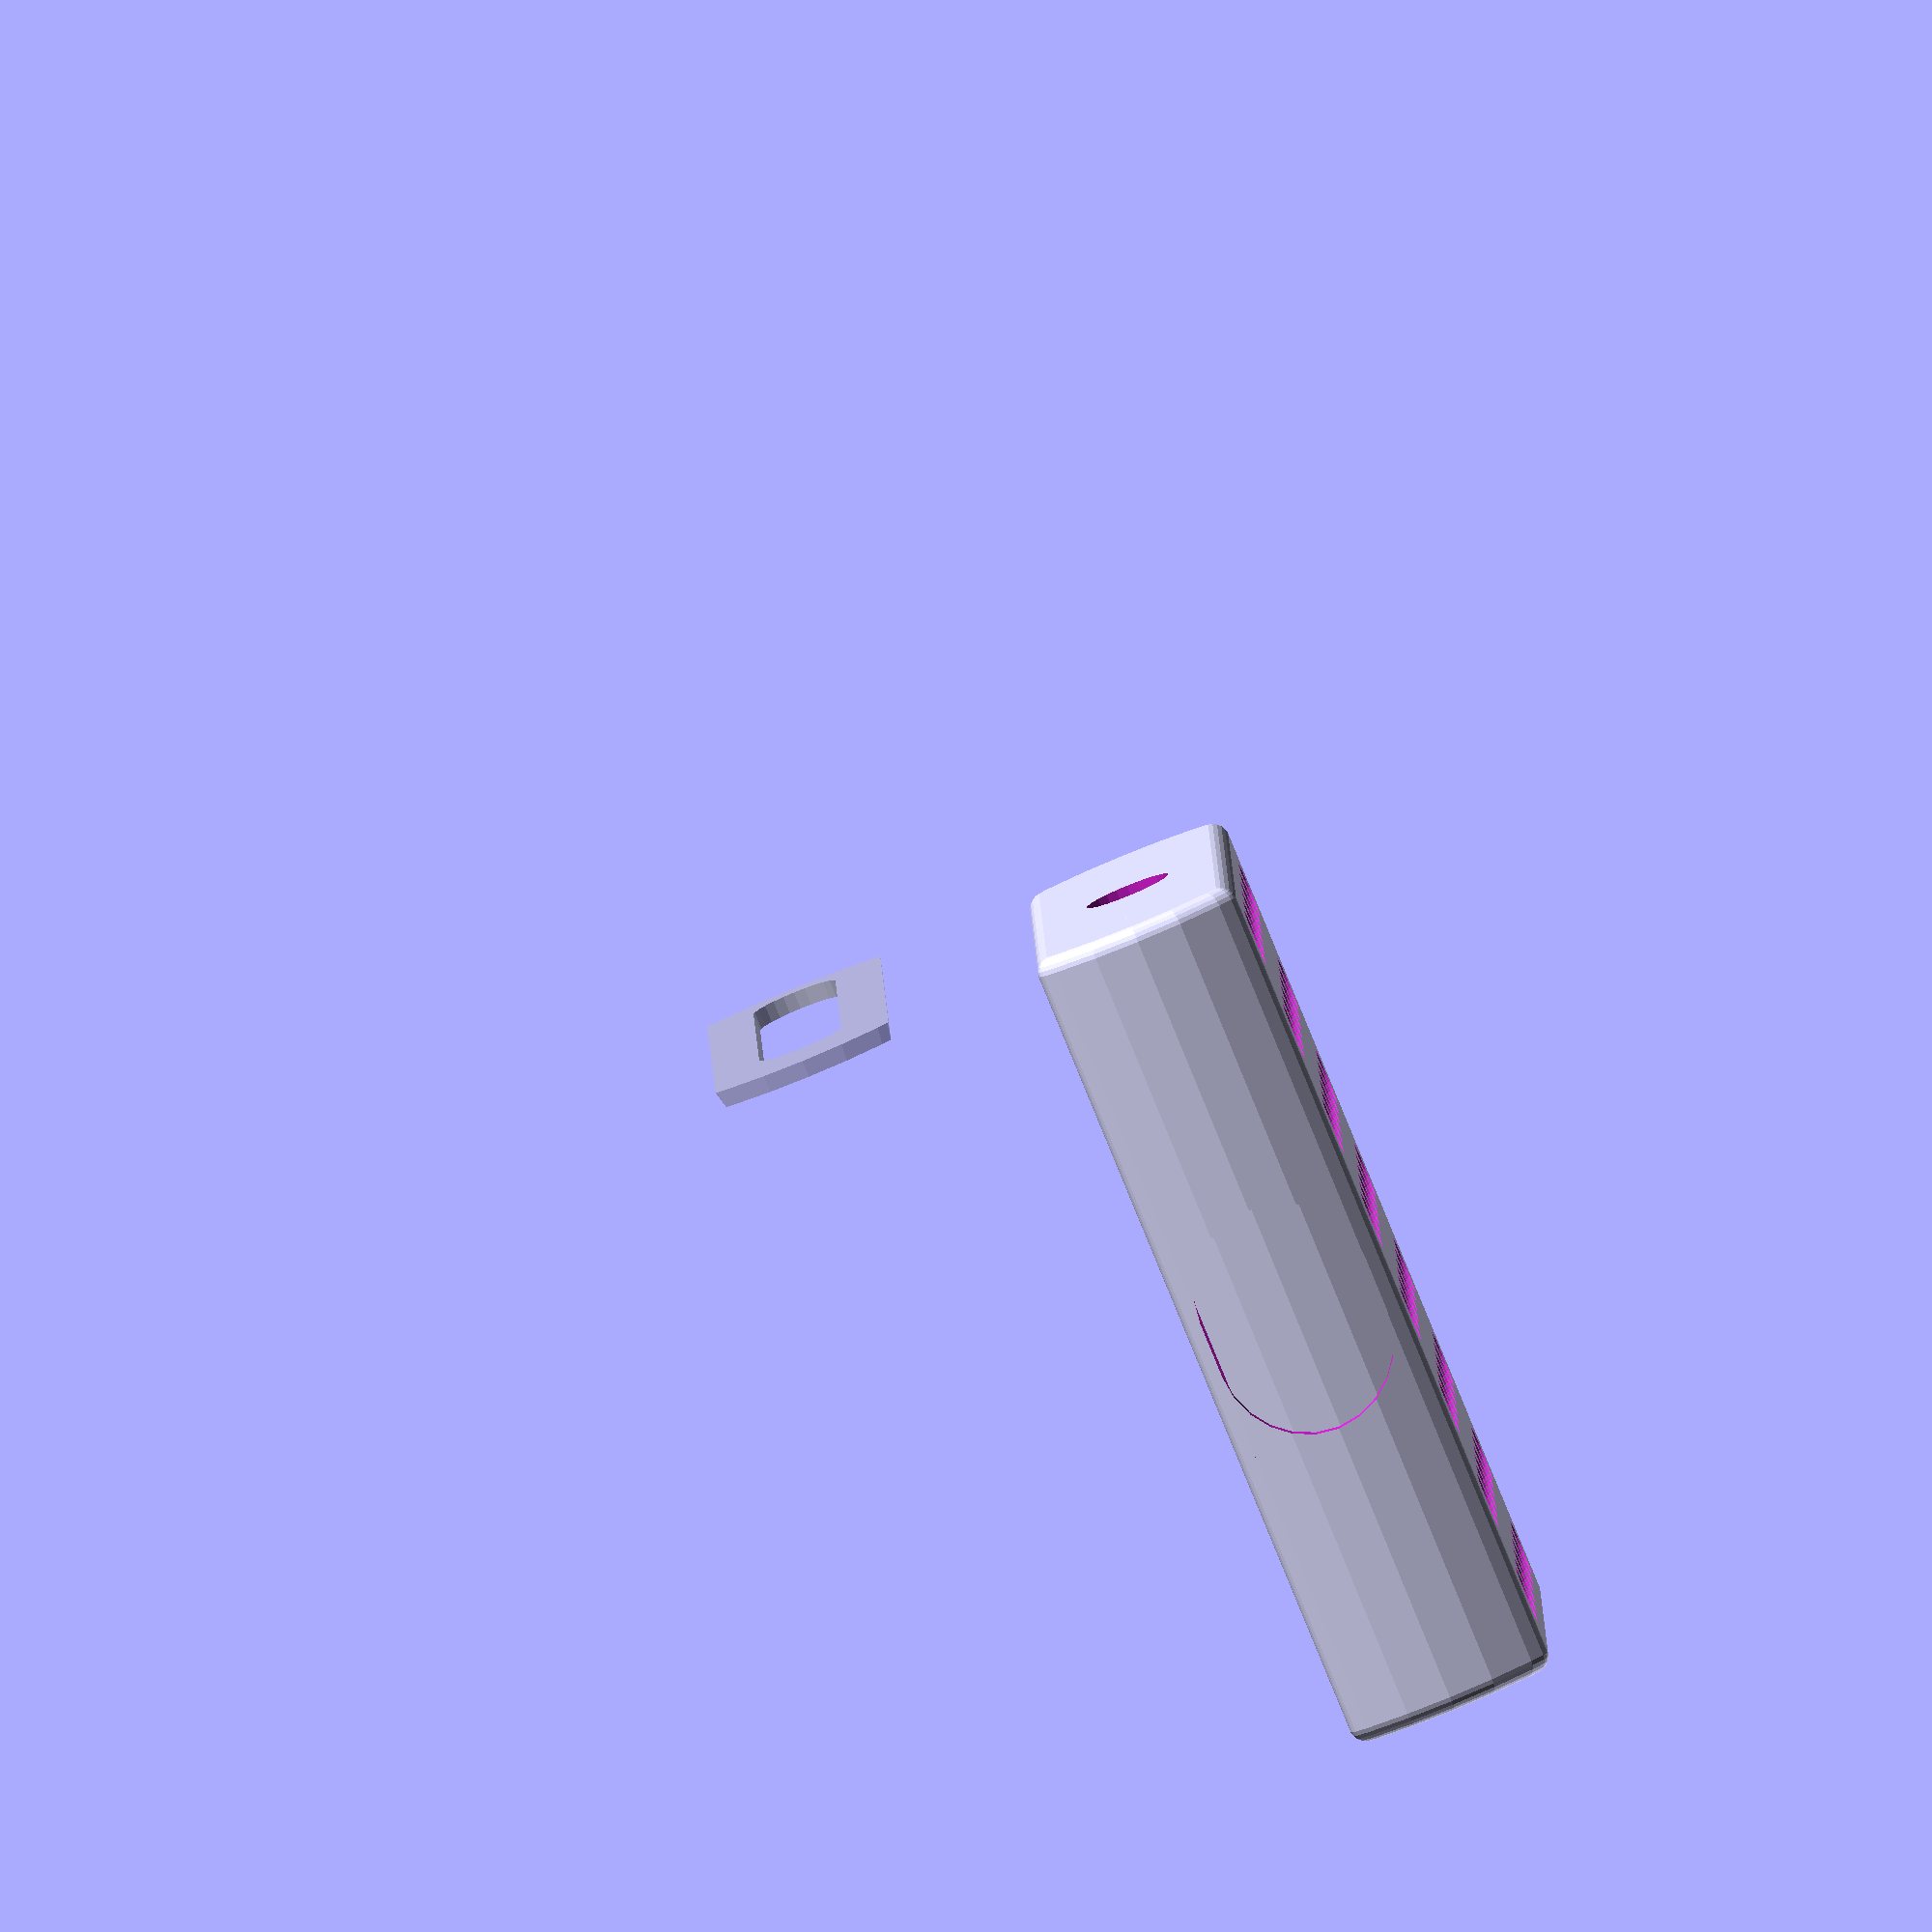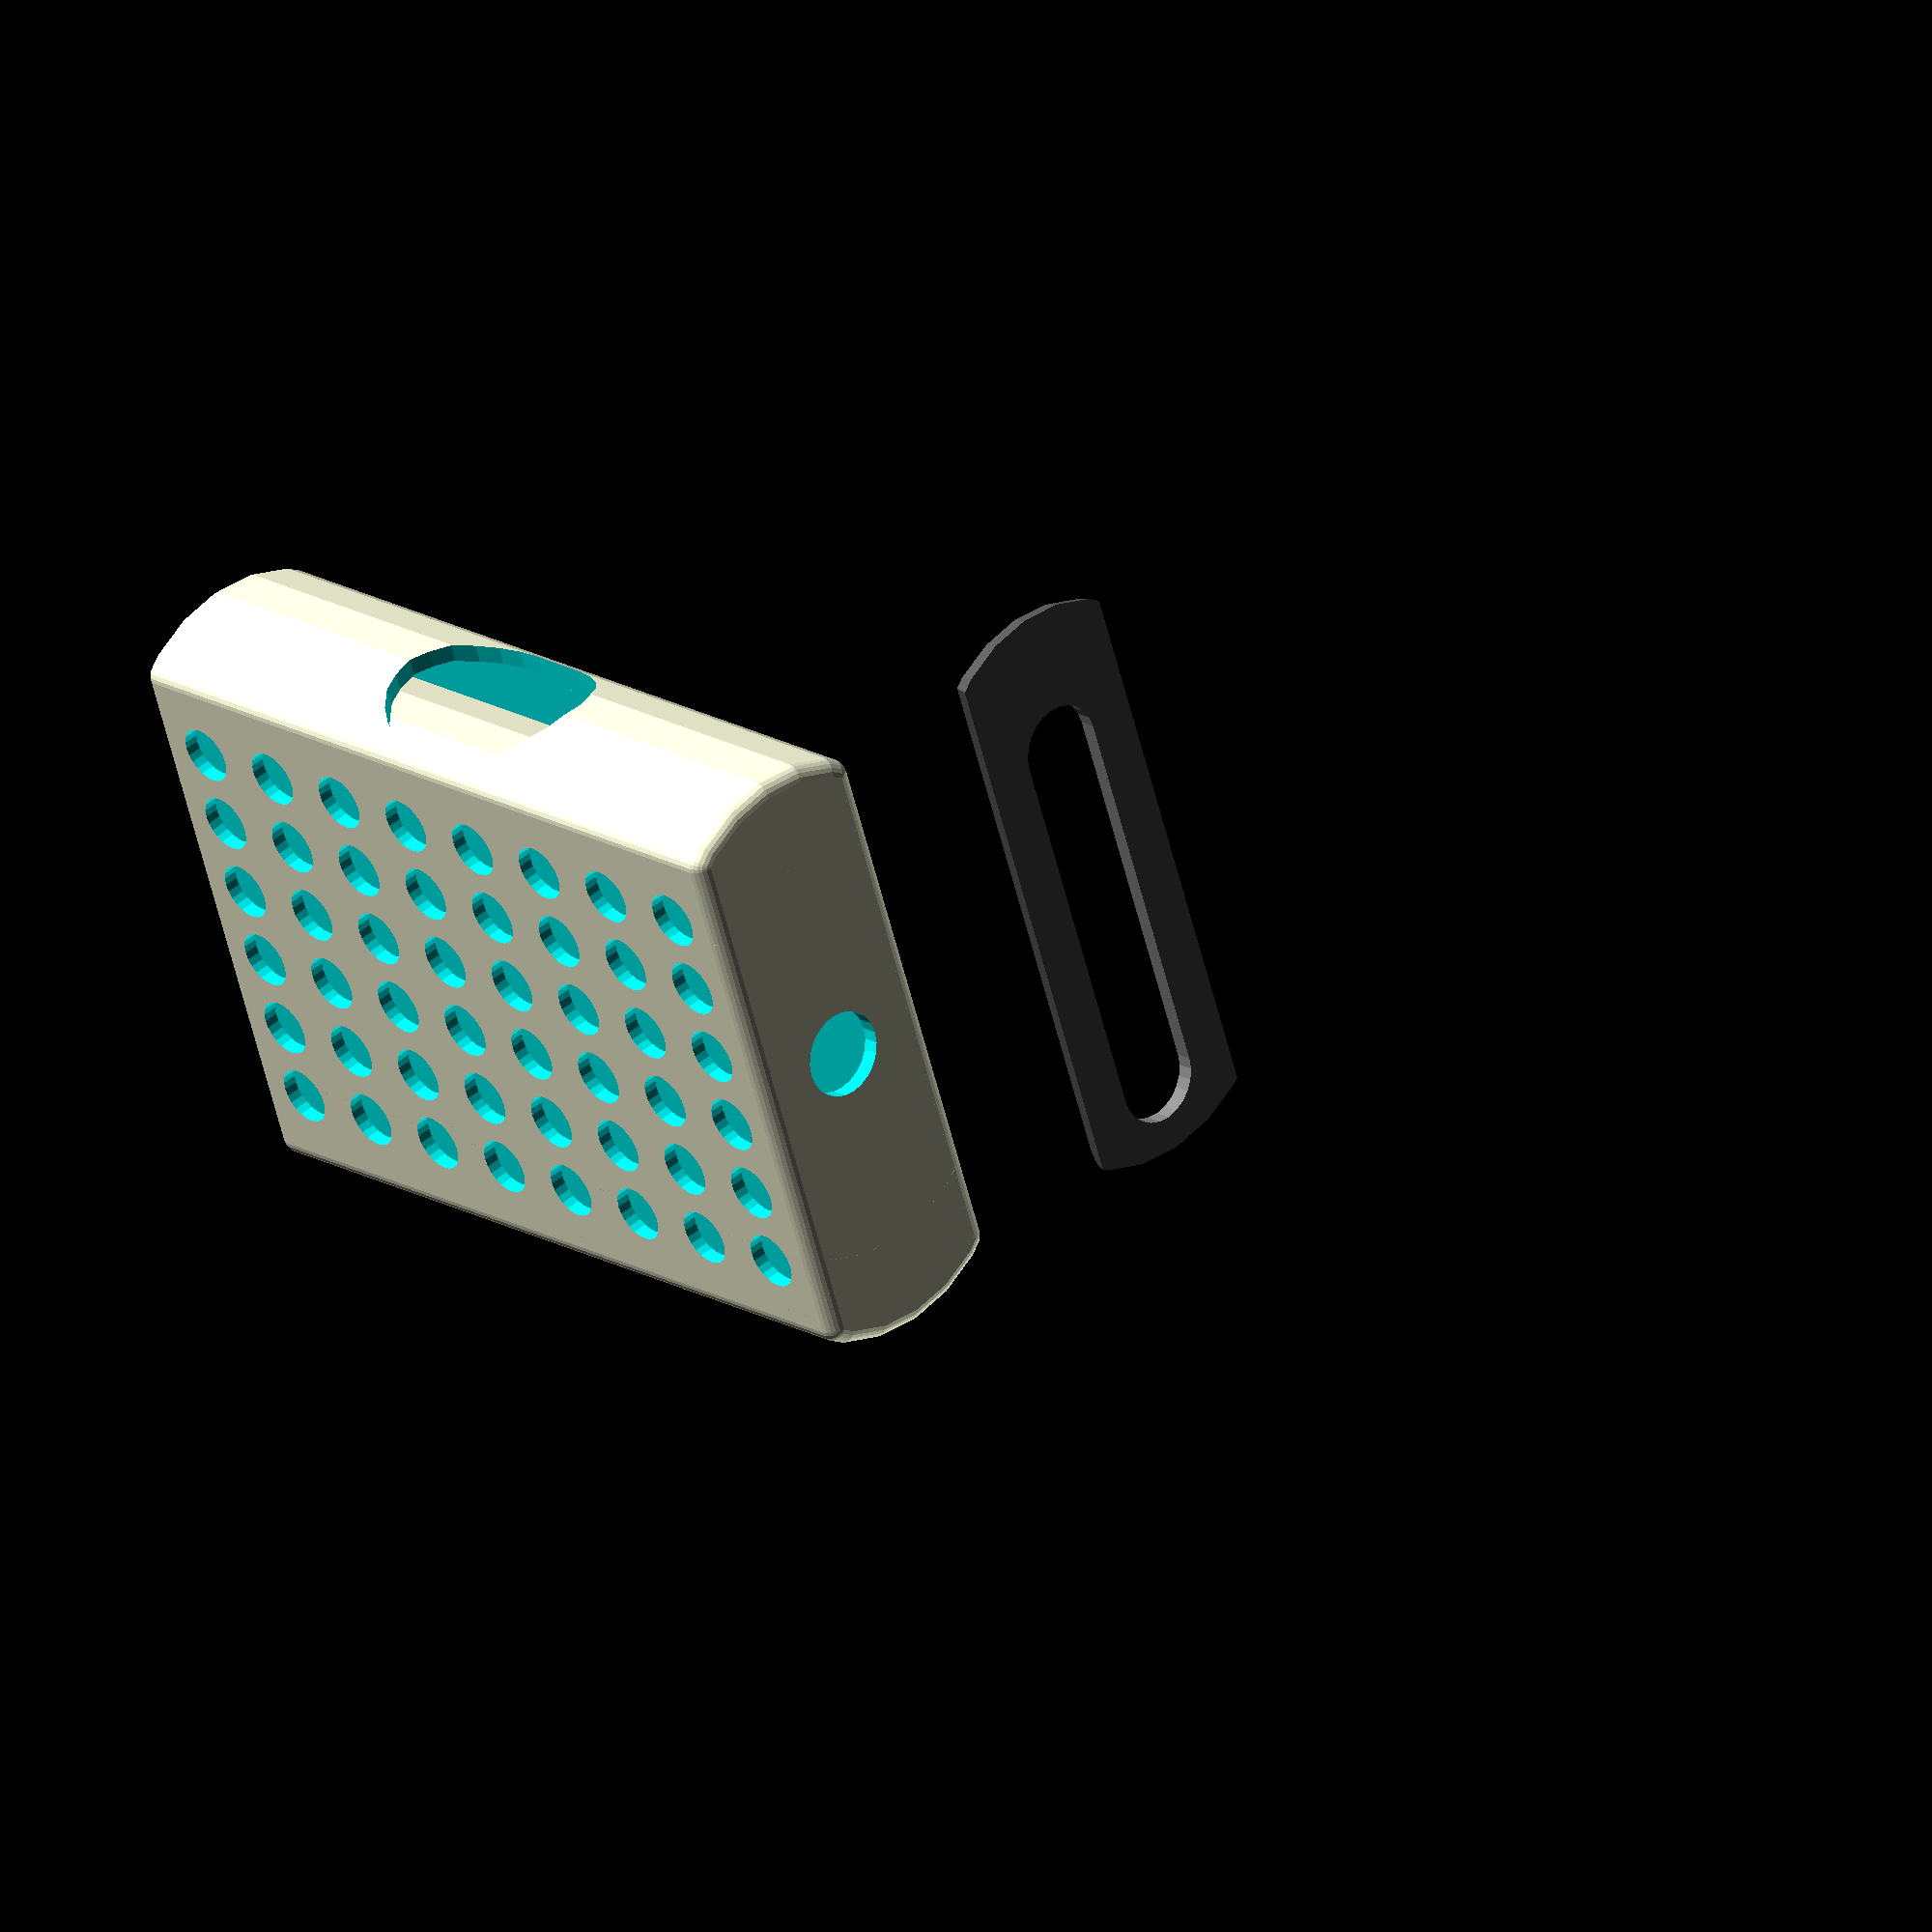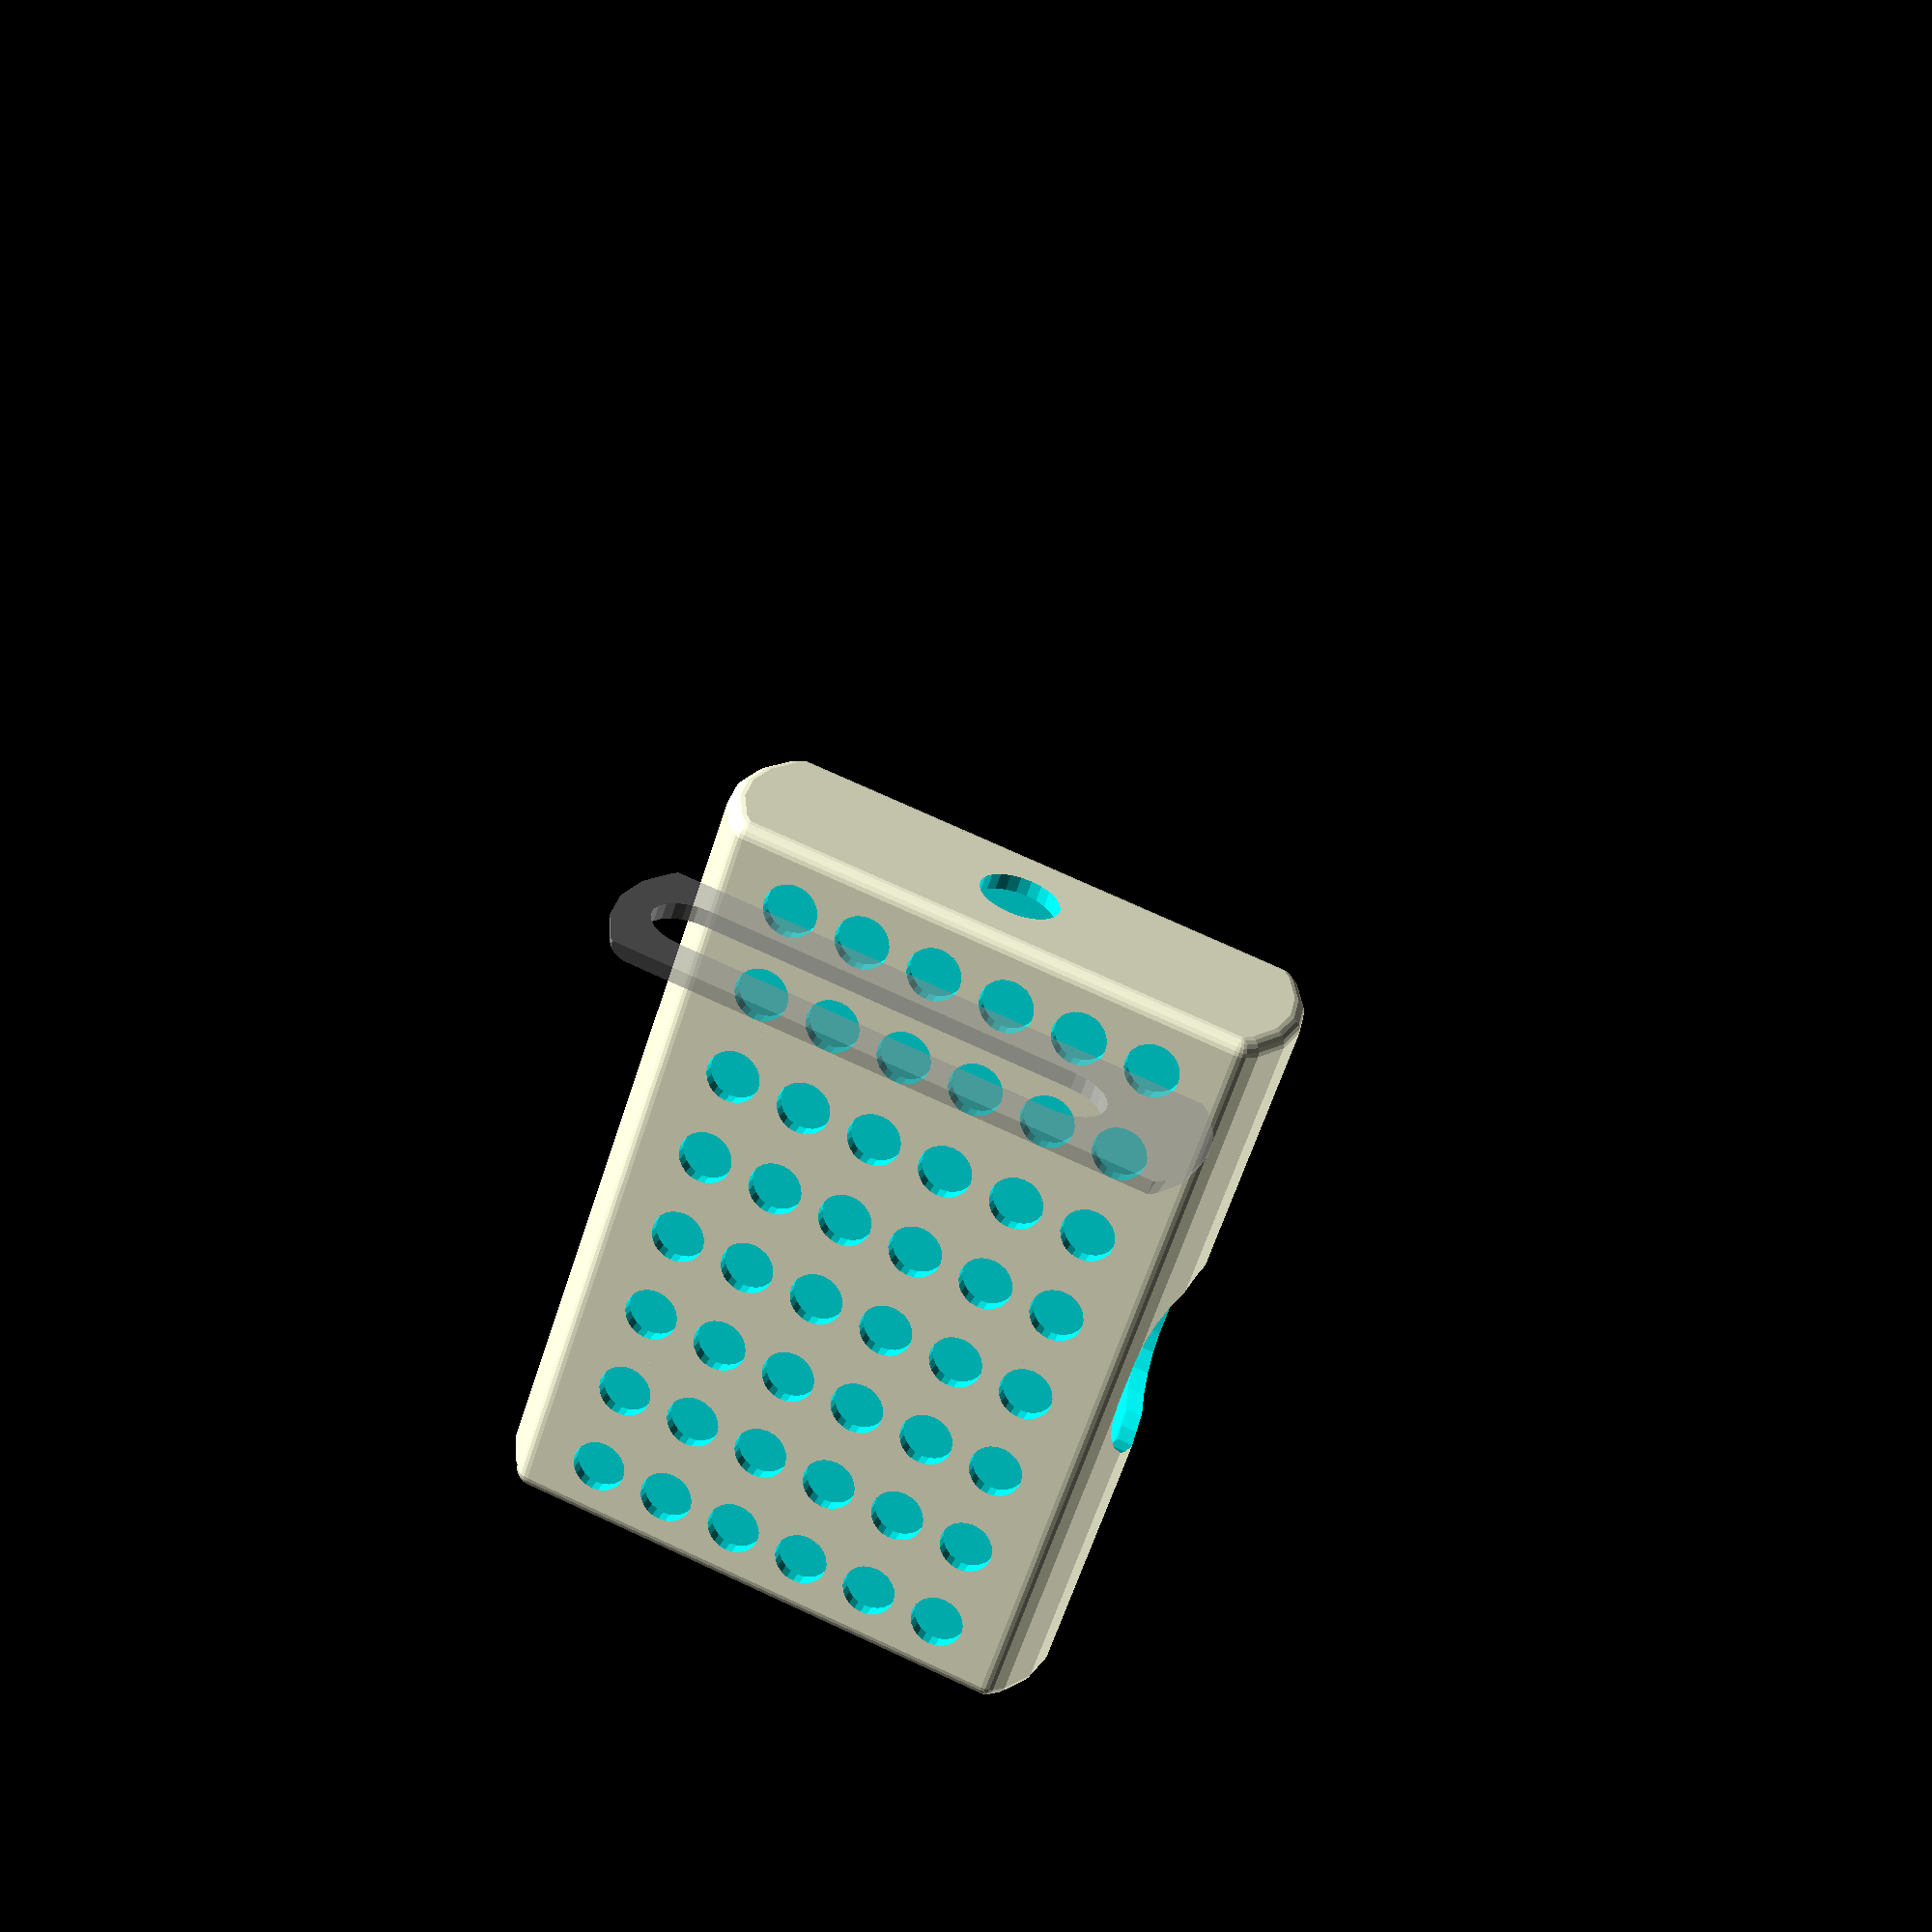
<openscad>

PLAY = .2;

LENGTH    =  86.5 + PLAY + 1.4;
WIDTH     =  30.0 + PLAY;
DIAMETER  =  54.0;
HEIGHT    = 137.5 + PLAY + 1;
THICKNESS =   3.0;
HOLE_DIAETER = 15;
POCKET_WIDTH = 9.0 + 2.5;

THICKNESS2 =   .5;

CAP_HOLE_WIDTH = 15;

TOLERANCE = .13;

ATOM = 0.001;

$fn = $preview ? 24 : 60;

module bank() {
    intersection() {
        hull() {
            d=(LENGTH-DIAMETER)/2;
            fn = $preview ? 24 : 180;
            translate([-d, 0, 0]) cylinder(d=DIAMETER, h=HEIGHT, $fn=fn);
            translate([+d, 0, 0]) cylinder(d=DIAMETER, h=HEIGHT, $fn=fn);           
        }
        cube([LENGTH*2, WIDTH, HEIGHT*2], center=true);
    }
}

module shell() {
    difference() {
        minkowski() {
            bank();
            sphere(r=THICKNESS);
        }
        scale([1, 1, 2])
        bank();
    }
}

module pocket() {
    difference() {
        translate([POCKET_WIDTH+THICKNESS, 0, 0])
        shell();

        scale([1, 1, 2])
        bank();
    }
}

module body0() {
    shell();
    pocket();    
}

module body() {
    difference() {
        body0();

        translate([(POCKET_WIDTH+THICKNESS)/2, 0, 0])
        cylinder(d=HOLE_DIAETER, h=THICKNESS*4, center=true);
        
        translate([0, 0, HEIGHT])
        cap0();


        translate([0, -WIDTH/2 - THICKNESS2, 0])
        carves();
        translate([0, WIDTH/2 + THICKNESS + THICKNESS2, 0])
        carves();

        hull() {
            translate([LENGTH/2+POCKET_WIDTH-THICKNESS, 0, HEIGHT/2 - WIDTH/6])
            rotate([0, 90, 0])
            cylinder(d=WIDTH, h=WIDTH);
            translate([LENGTH/2+POCKET_WIDTH-THICKNESS, 0, HEIGHT/2 + WIDTH/6])
            rotate([0, 90, 0])
            cylinder(d=WIDTH, h=WIDTH);
        }
    }
}

module cap0(extra=TOLERANCE*2) {
    minkowski() {
        intersection() {
            hull() {
                d=(LENGTH-DIAMETER)/2;
                dx = POCKET_WIDTH+THICKNESS;
                fn = $preview ? 24 : 180;
                translate([-THICKNESS-d, 0, 0]) cylinder(d=DIAMETER, h=ATOM, $fn=fn);
                translate([dx+d, 0, 0]) cylinder(d=DIAMETER, h=ATOM, $fn=fn);           
            }
            cube([LENGTH*2, WIDTH, HEIGHT*2], center=true);
        }
        cylinder(d1=THICKNESS/2+extra, d2 = extra, h=THICKNESS);
    }
    cube(THICKNESS);
}

module cap() {
    difference() {
        intersection() {
            cap0(extra=0);
            translate([0, 0, -HEIGHT]) hull() body0();
        }
        margin = THICKNESS;
        
        hull() {
            translate([-LENGTH/2+CAP_HOLE_WIDTH/2+margin, 0, 0])
            cylinder(d=CAP_HOLE_WIDTH, h=THICKNESS*3, center=true);

            translate([LENGTH/2-CAP_HOLE_WIDTH/2-margin, 0, 0])
            cylinder(d=CAP_HOLE_WIDTH, h=THICKNESS*3, center=true);
        }
    }
}

module carves() {
    d = 20;

    ymin = 0;
    ymax = HEIGHT;
    ynb = floor((HEIGHT-d) / d *1.5);
    ystep = (ymax-ymin) / ynb;

    xmin = -LENGTH/2 + d/2;
    xmax = LENGTH/2+THICKNESS + POCKET_WIDTH -d/2;
    xnb = floor((xmax-xmin) / d *1.5);
    xstep = (xmax-xmin) / xnb;

    echo(xnb, xstep);
    rotate([90, 0, 0])
    for (y = [ymin+ystep/2:ystep:ymax-ystep/2]) {
        for (x = [xmin+xstep/2:xstep:xmax-xstep/2]) {
            translate([x, y, 0])
            cylinder(d=d/2, h=THICKNESS);
        }
    }
}

if(1)
    translate([0, 0, THICKNESS])
    body();
else {
    intersection() {
        translate([0, 0, -HEIGHT+15])
        body();
        cylinder(r=LENGTH, h=50);
    }
}

%translate([0, WIDTH*2, 0]) cap();

//%bank();
</openscad>
<views>
elev=263.0 azim=270.9 roll=337.7 proj=o view=wireframe
elev=342.3 azim=288.7 roll=139.3 proj=o view=solid
elev=62.0 azim=162.5 roll=162.1 proj=p view=wireframe
</views>
